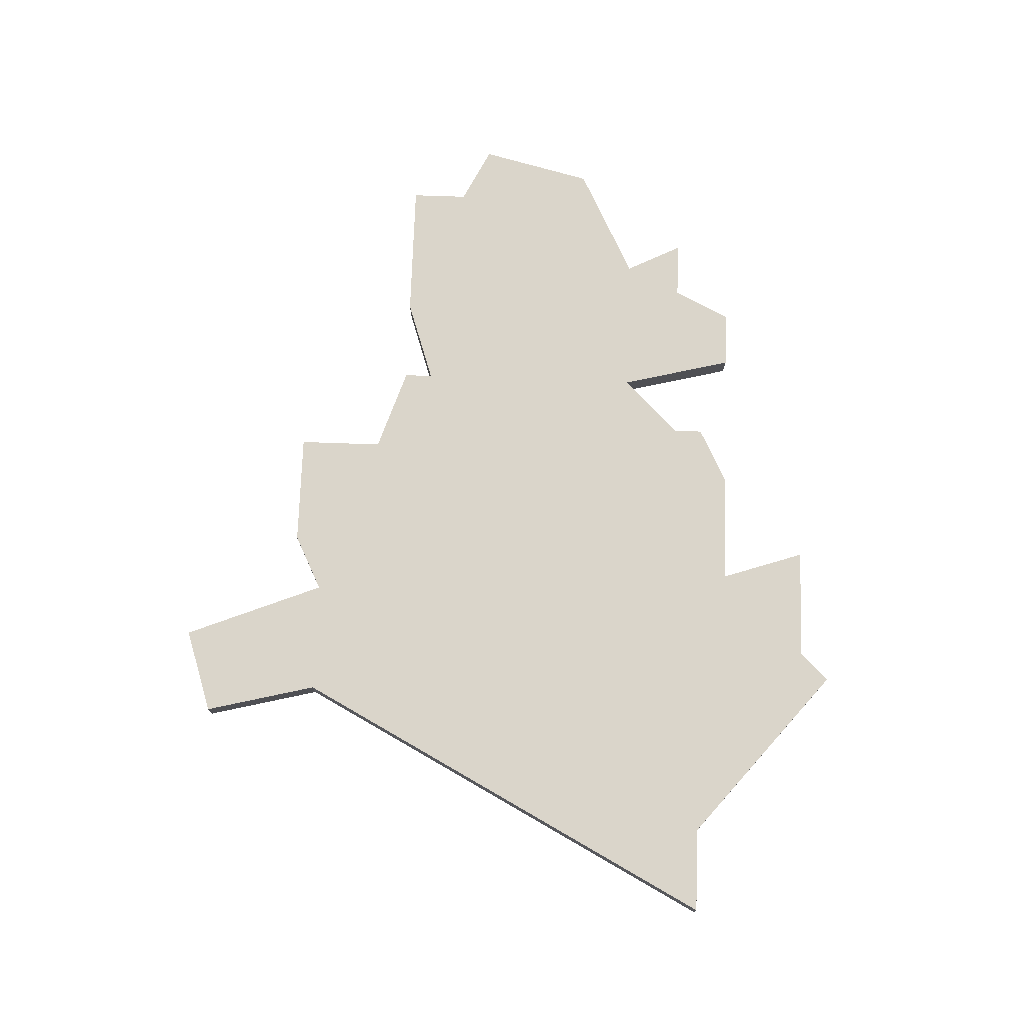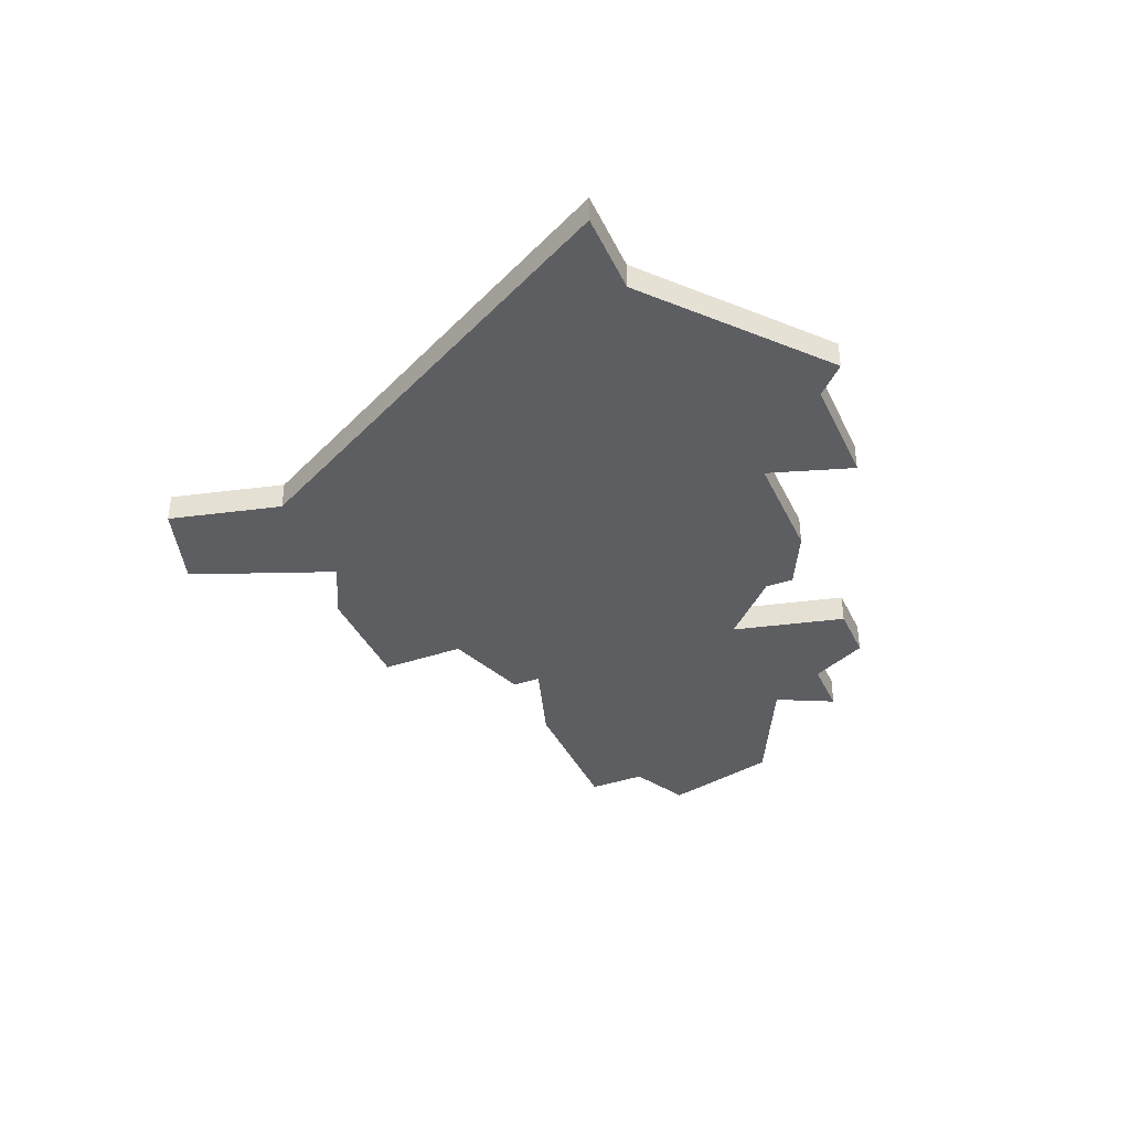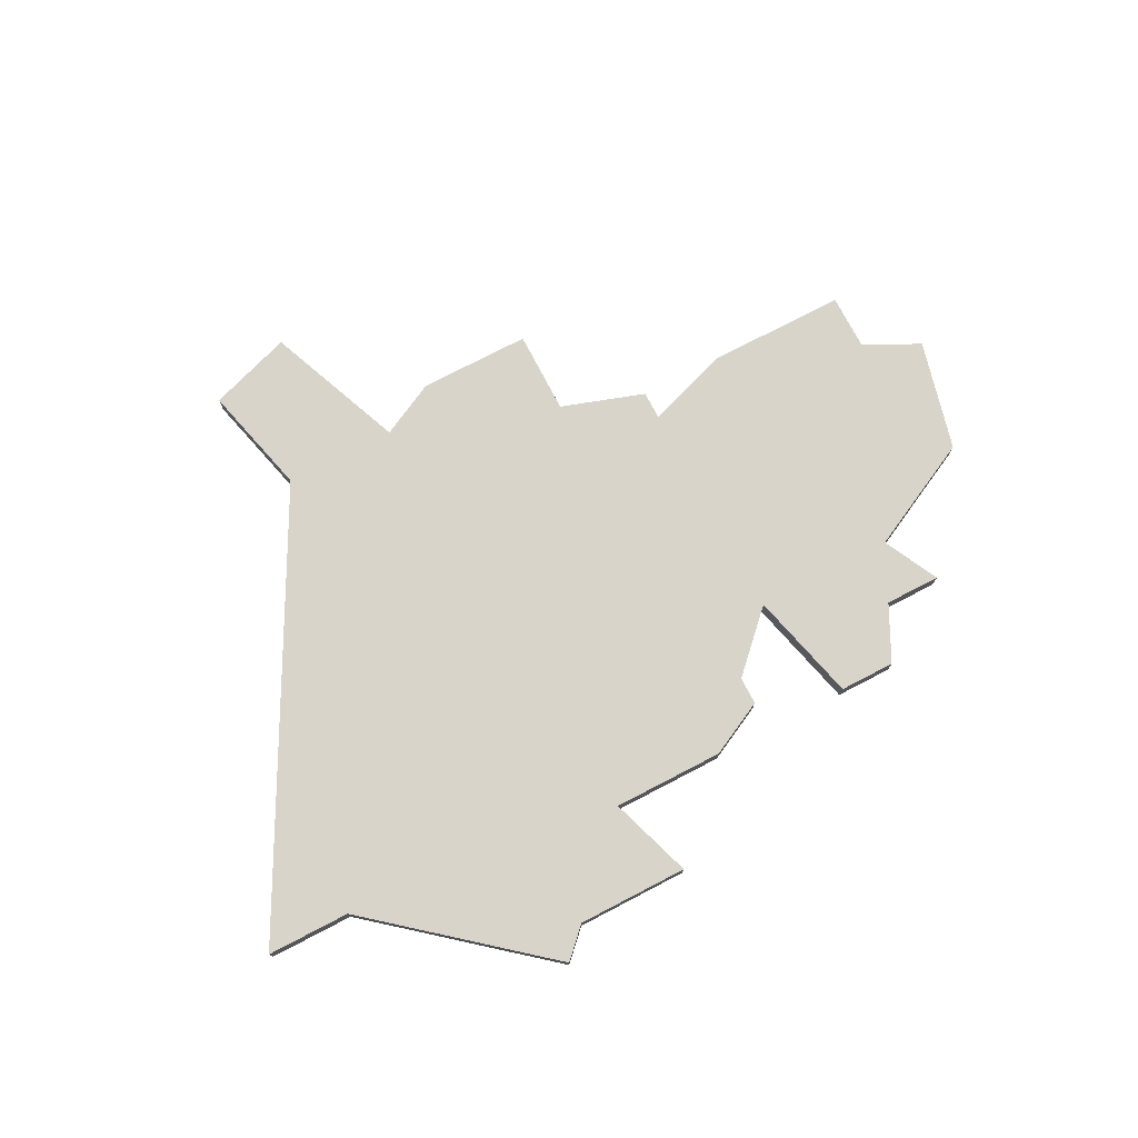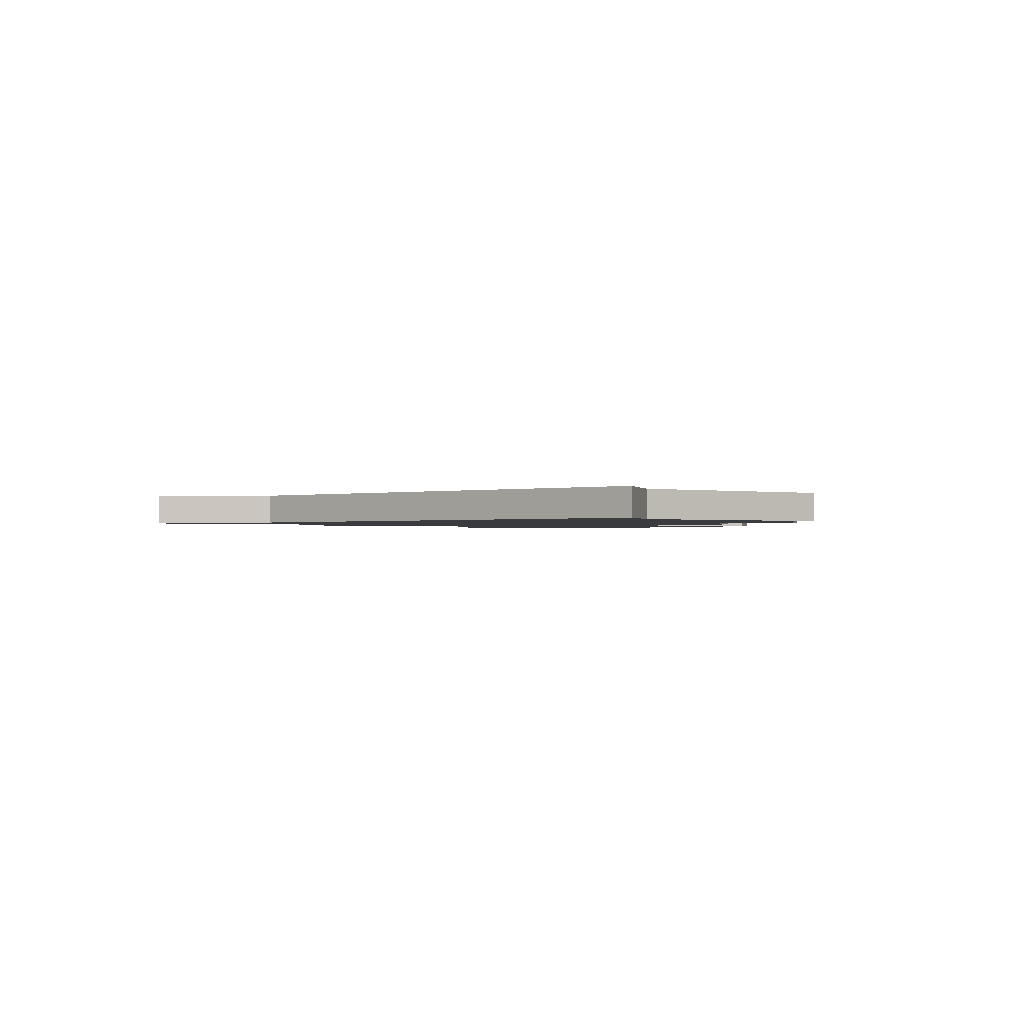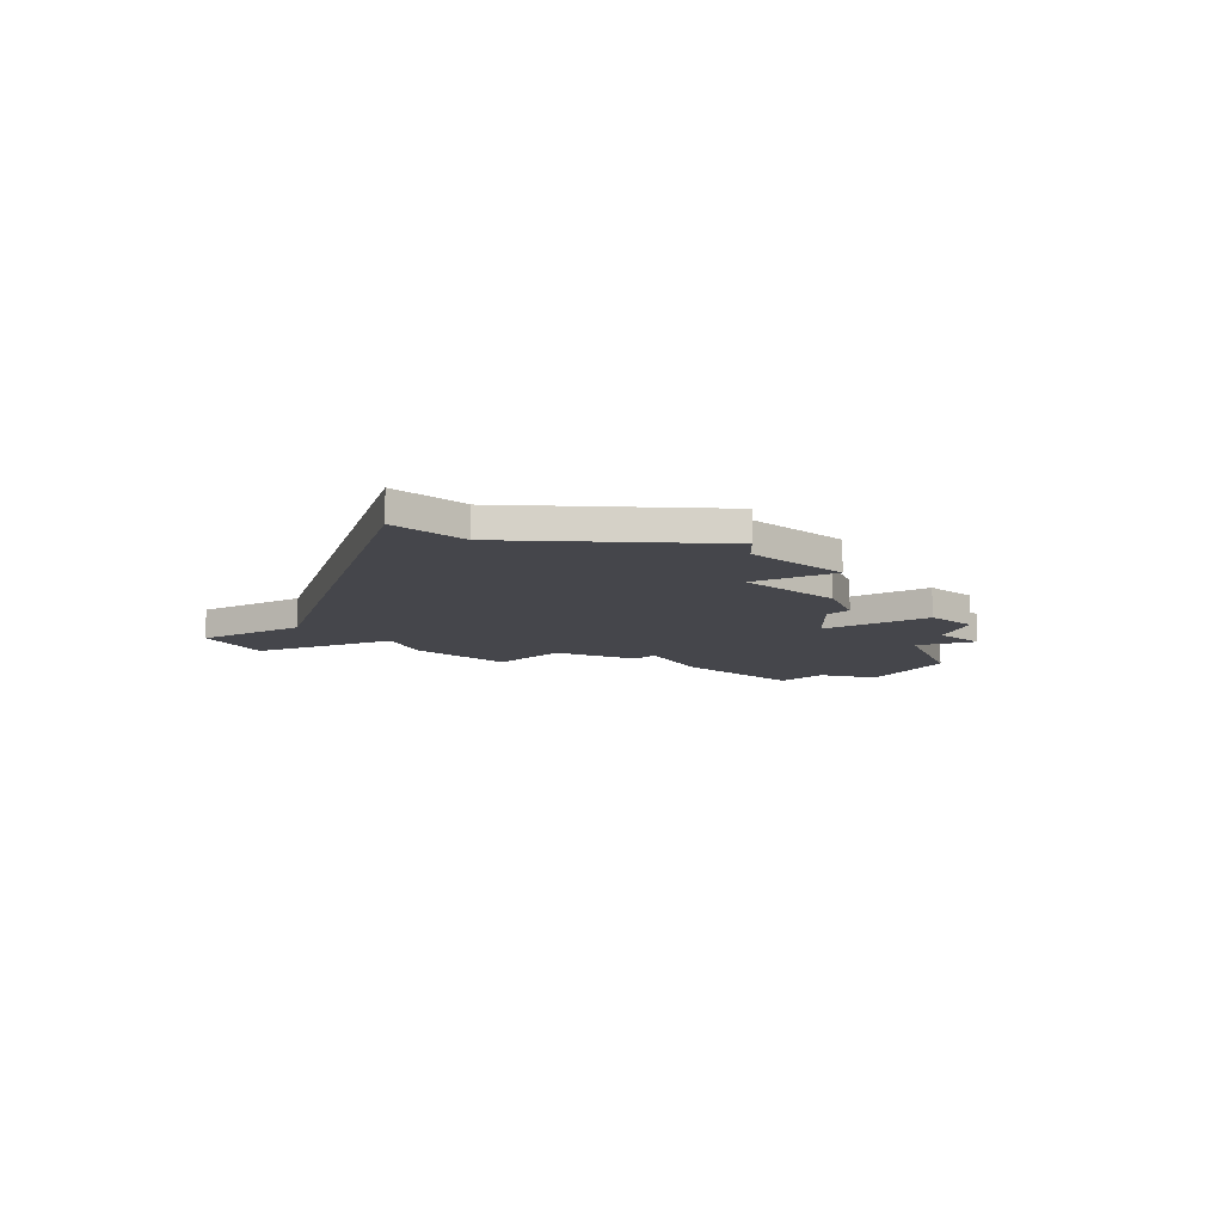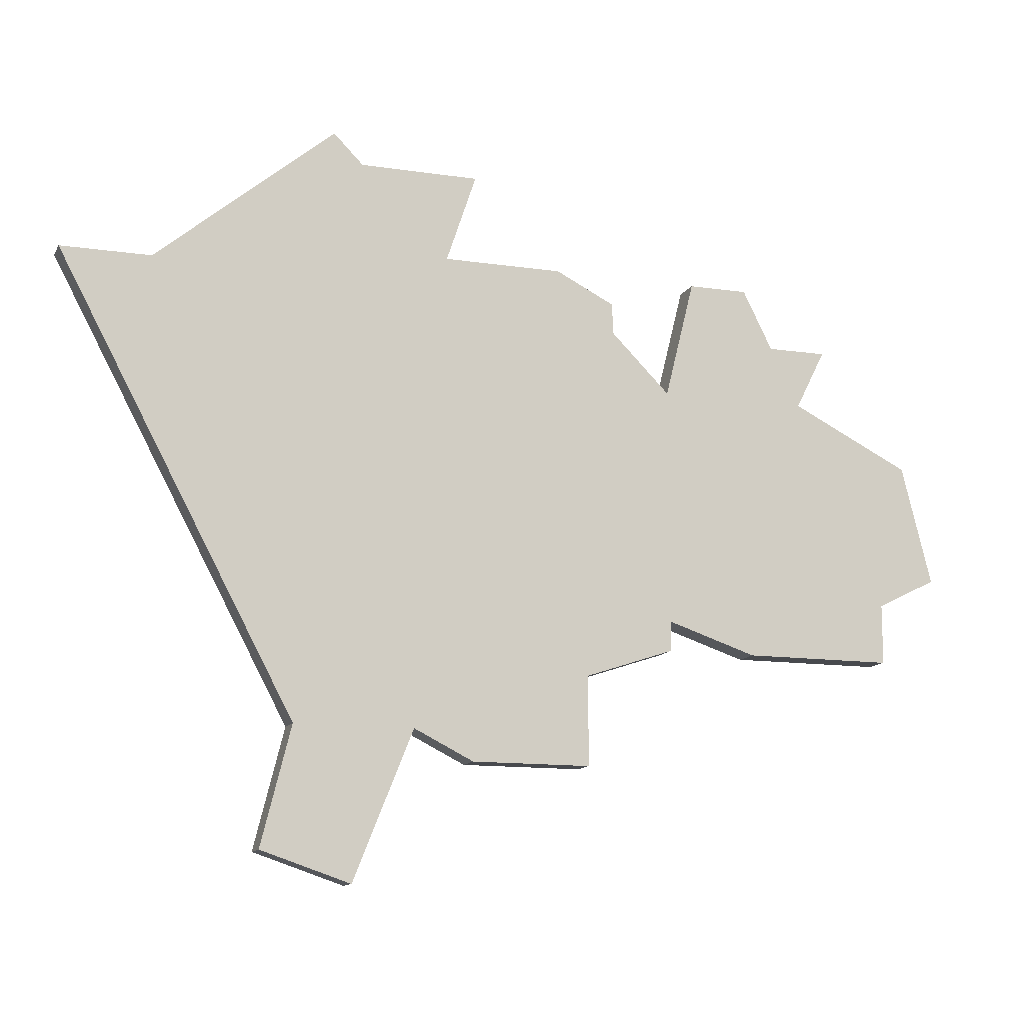
<metadata>
{"format":"obj","ext":"obj","renderer":"f3d","projection":"perspective","resolution":1024,"background":"white","views":[{"elev":74.2,"azim":92.0,"up":"+Z"},{"elev":-38.5,"azim":113.4,"up":"+Z"},{"elev":75.0,"azim":152.5,"up":"+Z"},{"elev":-1.1,"azim":103.2,"up":"+Z"},{"elev":-10.1,"azim":136.4,"up":"+Z"},{"elev":-12.8,"azim":161.1,"up":"+Y"}]}
</metadata>
<code>
v 3002 -349 0
v 3001 -353 0
v 3003 -354 0
v 3003 -356 0
v 3008 -356 0
v 3011 -355 0
v 3011 -356 0
v 3014 -357 0
v 3014 -360 0
v 3018 -360 0
v 3020 -359 0
v 3022 -364 0
v 3025 -363 0
v 3024 -359 0
v 3032 -344 0
v 3029 -344 0
v 3023 -339 0
v 3022 -340 0
v 3018 -340 0
v 3019 -343 0
v 3015 -343 0
v 3013 -344 0
v 3013 -345 0
v 3011 -347 0
v 3010 -343 0
v 3008 -343 0
v 3007 -345 0
v 3005 -345 0
v 3006 -347 0
v 3002 -349 1
v 3001 -353 1
v 3003 -354 1
v 3003 -356 1
v 3008 -356 1
v 3011 -355 1
v 3011 -356 1
v 3014 -357 1
v 3014 -360 1
v 3018 -360 1
v 3020 -359 1
v 3022 -364 1
v 3025 -363 1
v 3024 -359 1
v 3032 -344 1
v 3029 -344 1
v 3023 -339 1
v 3022 -340 1
v 3018 -340 1
v 3019 -343 1
v 3015 -343 1
v 3013 -344 1
v 3013 -345 1
v 3011 -347 1
v 3010 -343 1
v 3008 -343 1
v 3007 -345 1
v 3005 -345 1
v 3006 -347 1
f 2 1 29
f 5 4 3
f 8 7 6
f 10 9 8
f 13 12 11
f 16 15 14
f 18 17 16
f 20 19 18
f 22 21 20
f 26 25 24
f 29 28 27
f 3 2 29
f 6 5 3
f 11 10 8
f 14 13 11
f 18 16 14
f 23 22 20
f 27 26 24
f 3 29 27
f 11 8 6
f 18 14 11
f 24 23 20
f 3 27 24
f 18 11 6
f 3 24 20
f 20 18 6
f 6 3 20
f 58 30 31
f 32 33 34
f 35 36 37
f 37 38 39
f 40 41 42
f 43 44 45
f 45 46 47
f 47 48 49
f 49 50 51
f 53 54 55
f 56 57 58
f 58 31 32
f 32 34 35
f 37 39 40
f 40 42 43
f 43 45 47
f 49 51 52
f 53 55 56
f 56 58 32
f 35 37 40
f 40 43 47
f 49 52 53
f 53 56 32
f 35 40 47
f 49 53 32
f 35 47 49
f 49 32 35
f 31 30 2
f 2 30 1
f 32 31 3
f 3 31 2
f 33 32 4
f 4 32 3
f 34 33 5
f 5 33 4
f 35 34 6
f 6 34 5
f 36 35 7
f 7 35 6
f 37 36 8
f 8 36 7
f 38 37 9
f 9 37 8
f 39 38 10
f 10 38 9
f 40 39 11
f 11 39 10
f 41 40 12
f 12 40 11
f 42 41 13
f 13 41 12
f 43 42 14
f 14 42 13
f 44 43 15
f 15 43 14
f 45 44 16
f 16 44 15
f 46 45 17
f 17 45 16
f 47 46 18
f 18 46 17
f 48 47 19
f 19 47 18
f 49 48 20
f 20 48 19
f 50 49 21
f 21 49 20
f 51 50 22
f 22 50 21
f 52 51 23
f 23 51 22
f 53 52 24
f 24 52 23
f 54 53 25
f 25 53 24
f 55 54 26
f 26 54 25
f 56 55 27
f 27 55 26
f 57 56 28
f 28 56 27
f 30 58 1
f 1 58 29
f 58 57 29
f 29 57 28

</code>
